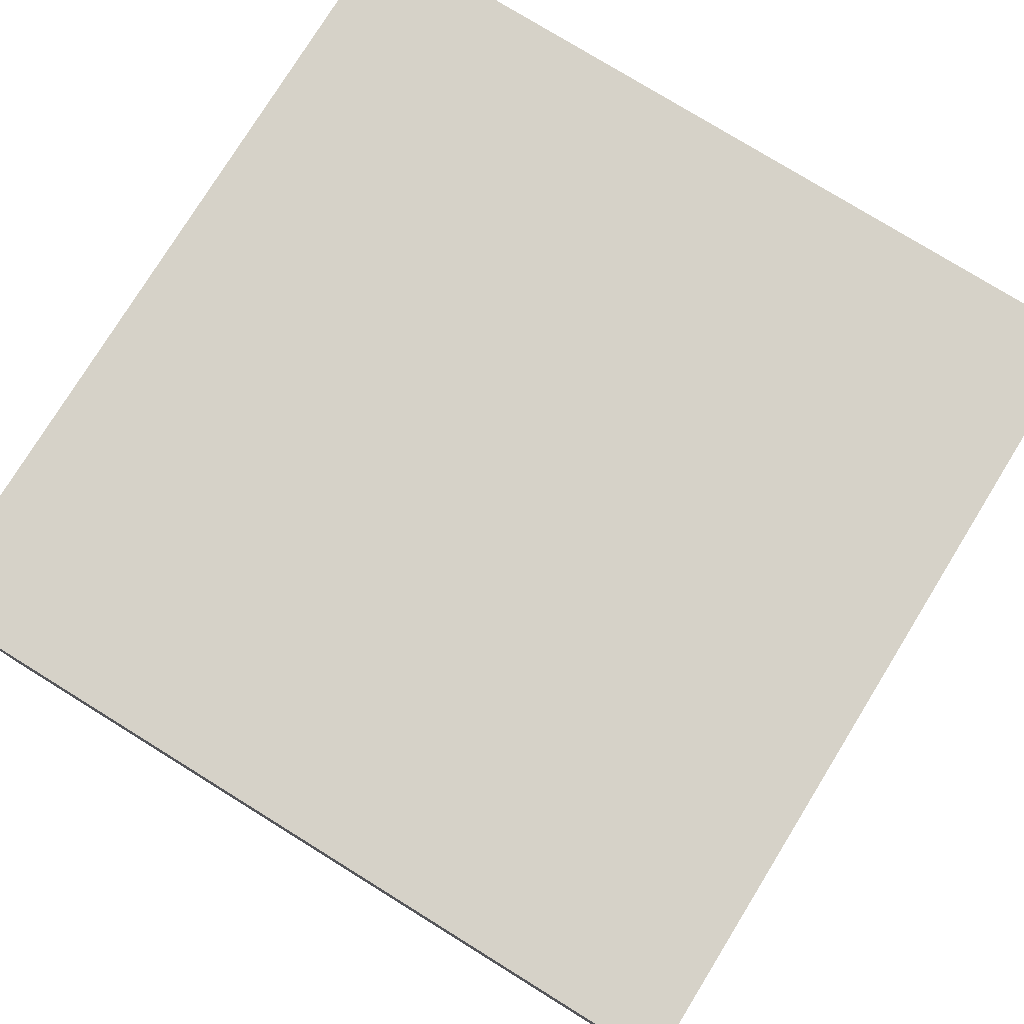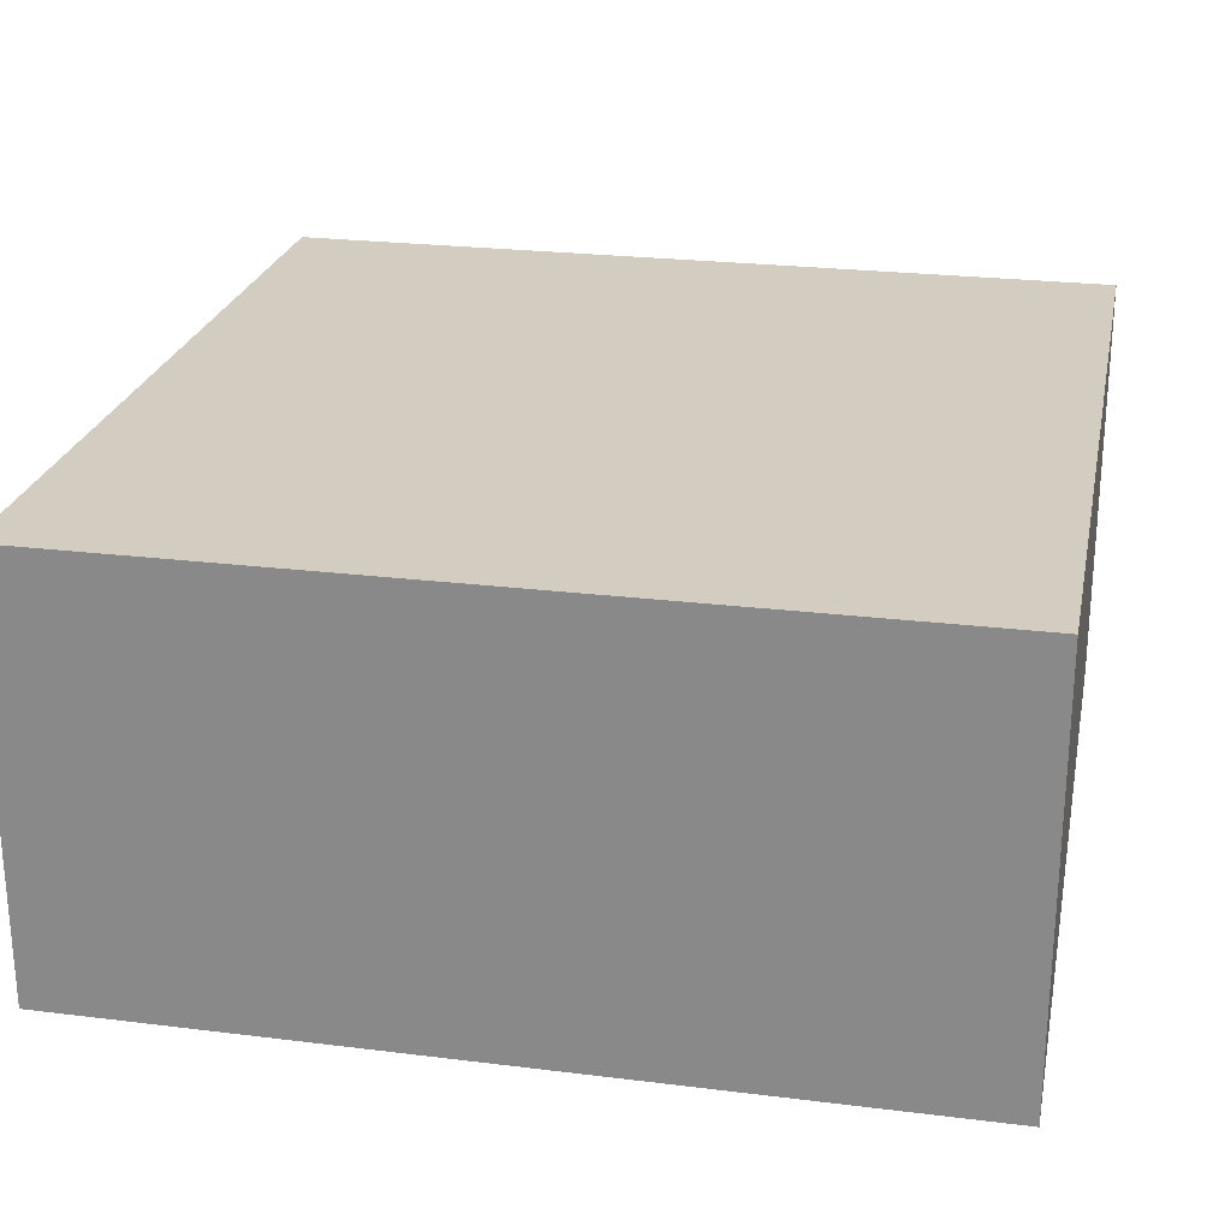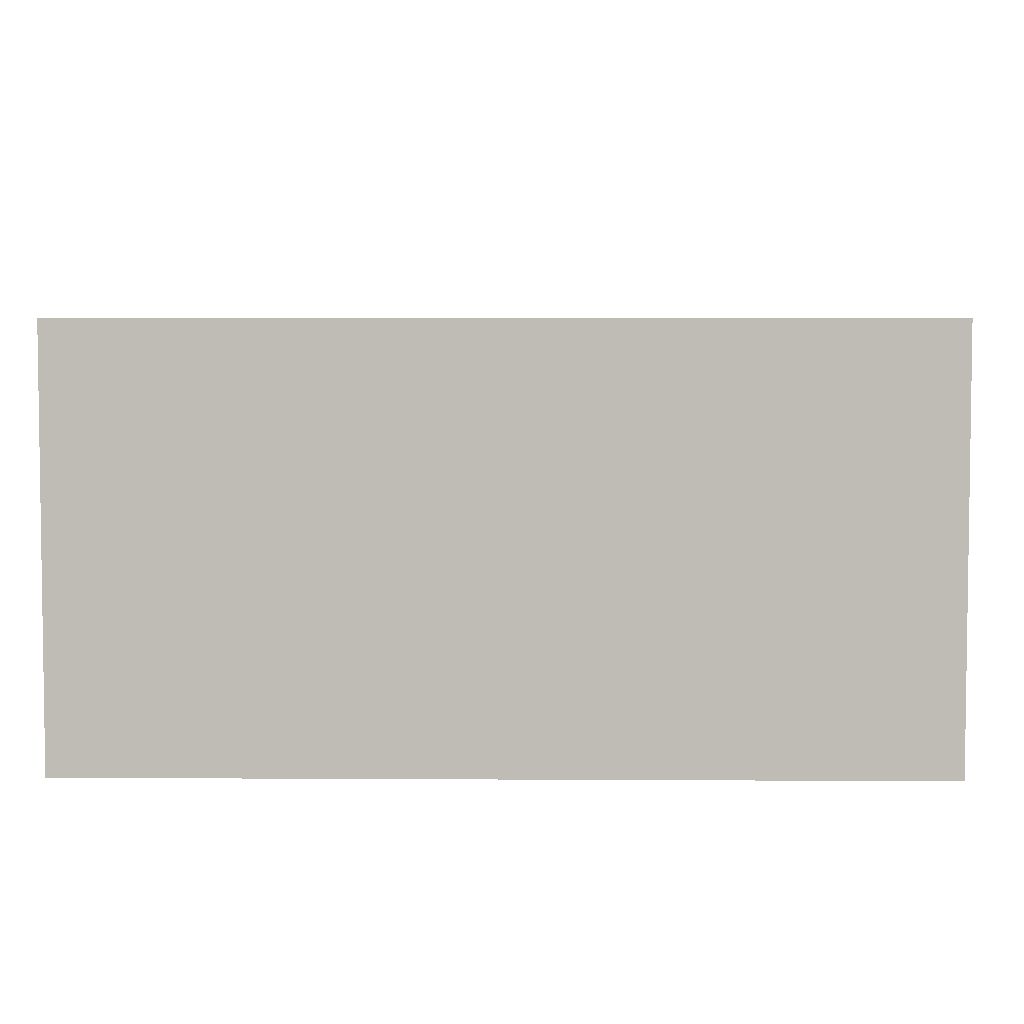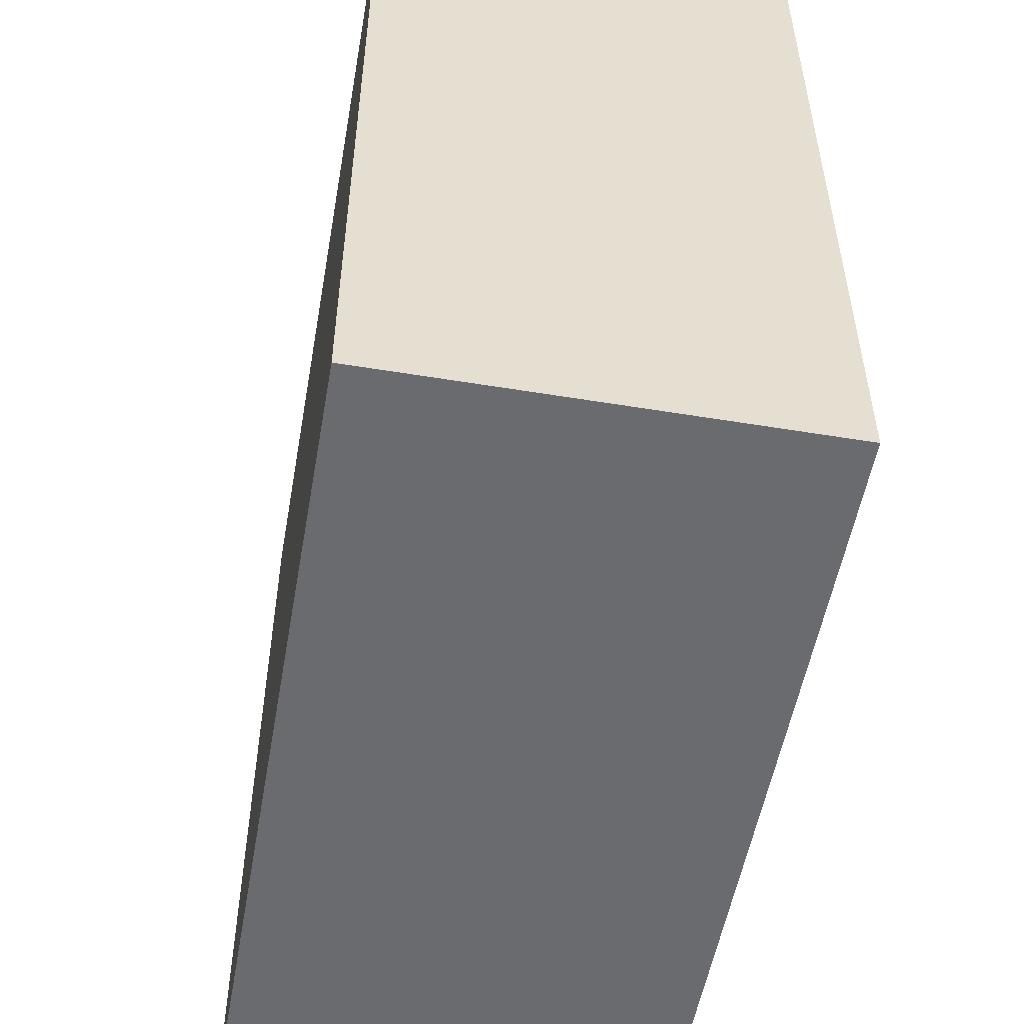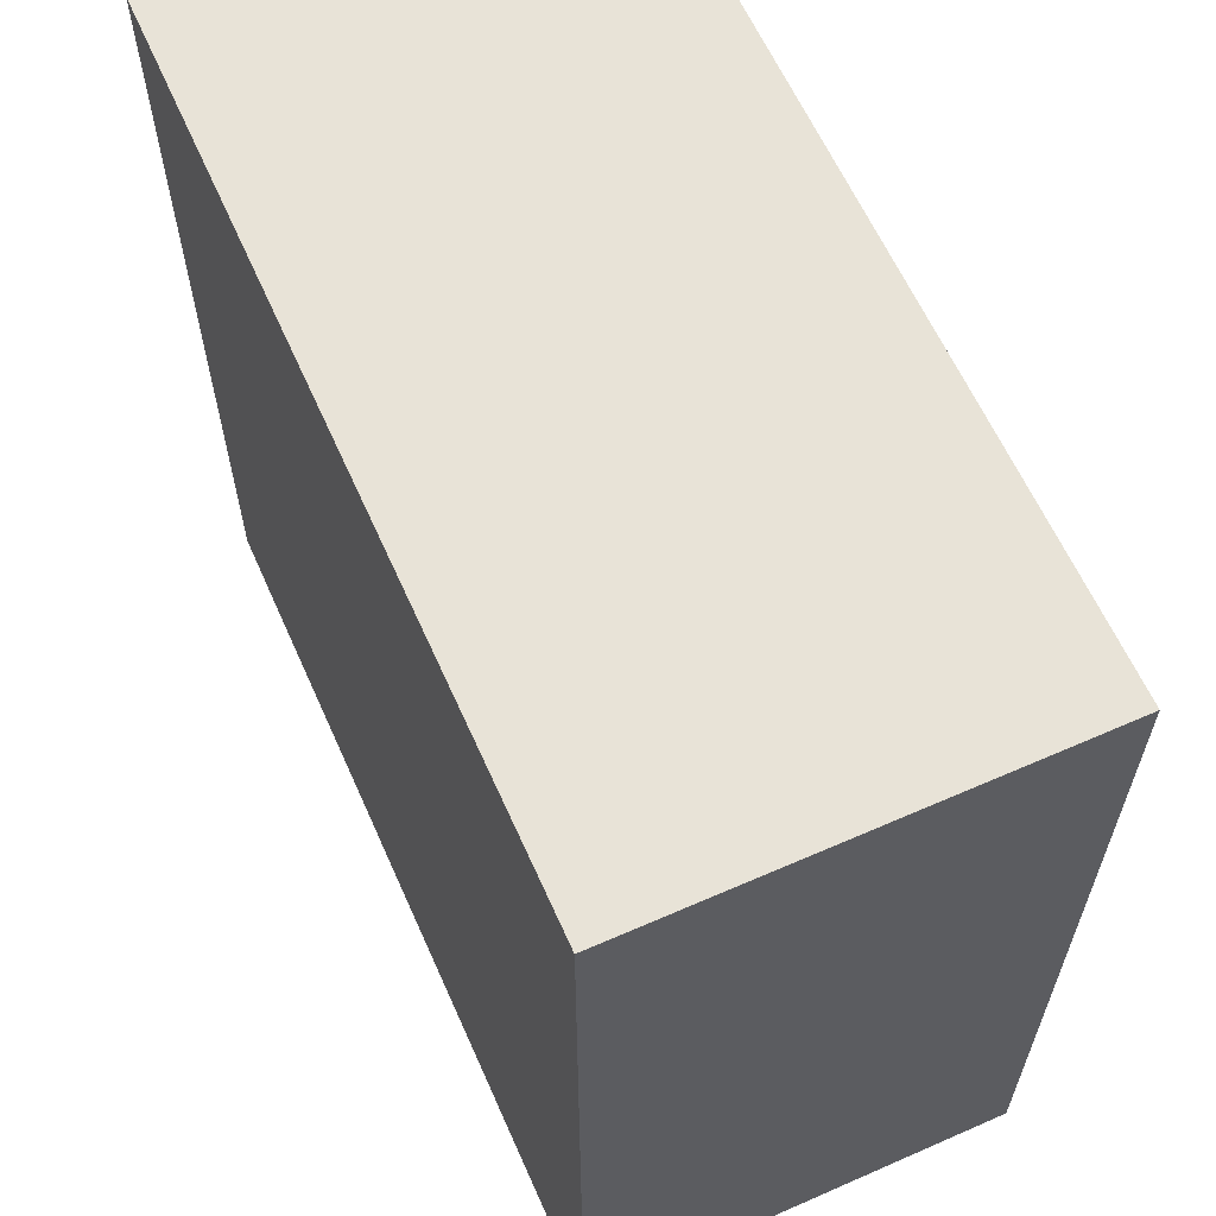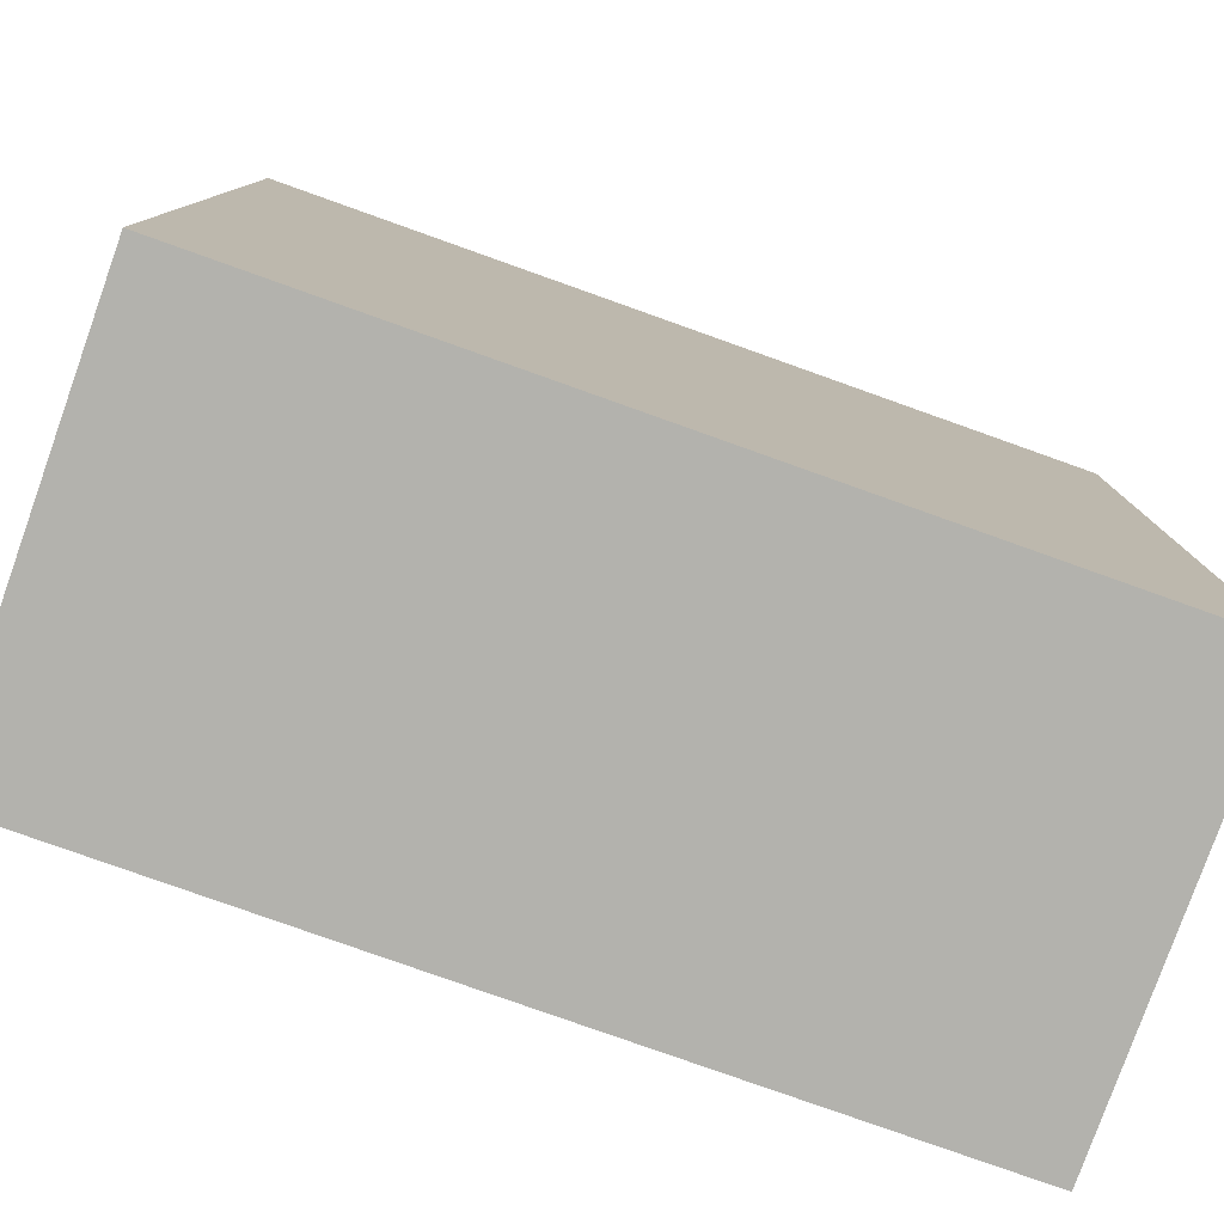
<metadata>
{"format":"obj","ext":"obj","renderer":"f3d","projection":"perspective","resolution":1024,"background":"white","views":[{"elev":77.9,"azim":-148.3,"up":"+Y"},{"elev":24.4,"azim":101.5,"up":"+Y"},{"elev":4.8,"azim":-88.9,"up":"+Y"},{"elev":-53.4,"azim":80.0,"up":"+Z"},{"elev":62.1,"azim":66.0,"up":"+Z"},{"elev":-79.4,"azim":-19.6,"up":"+Z"}]}
</metadata>
<code>
g twoSidedBlockerVolume
v -9.122 -4.561 9.122
v -9.122 4.561 9.122
v 9.122 4.561 9.122
v 9.122 -4.561 9.122
v -9.122 4.561 9.122
v -9.122 4.561 -9.122
v 9.122 4.561 -9.122
v 9.122 4.561 9.122
v -9.122 4.561 -9.122
v -9.122 -4.561 -9.122
v 9.122 -4.561 -9.122
v 9.122 4.561 -9.122
v -9.122 -4.561 -9.122
v -9.122 -4.561 9.122
v 9.122 -4.561 9.122
v 9.122 -4.561 -9.122
v 9.122 -4.561 9.122
v 9.122 4.561 9.122
v 9.122 4.561 -9.122
v 9.122 -4.561 -9.122
v -9.122 -4.561 -9.122
v -9.122 4.561 -9.122
v -9.122 4.561 9.122
v -9.122 -4.561 9.122
v -8.8 -4.4 8.8
v 8.8 -4.4 8.8
v 8.8 4.4 8.8
v -8.8 4.4 8.8
v -8.8 4.4 8.8
v 8.8 4.4 8.8
v 8.8 4.4 -8.8
v -8.8 4.4 -8.8
v -8.8 4.4 -8.8
v 8.8 4.4 -8.8
v 8.8 -4.4 -8.8
v -8.8 -4.4 -8.8
v -8.8 -4.4 -8.8
v 8.8 -4.4 -8.8
v 8.8 -4.4 8.8
v -8.8 -4.4 8.8
v 8.8 -4.4 8.8
v 8.8 -4.4 -8.8
v 8.8 4.4 -8.8
v 8.8 4.4 8.8
v -8.8 -4.4 -8.8
v -8.8 -4.4 8.8
v -8.8 4.4 8.8
v -8.8 4.4 -8.8
g twoSidedBlockerVolume_0
f 3 2 1
f 4 3 1
f 7 6 5
f 8 7 5
f 11 10 9
f 12 11 9
f 15 14 13
f 16 15 13
f 19 18 17
f 20 19 17
f 23 22 21
f 24 23 21
f 27 26 25
f 28 27 25
f 31 30 29
f 32 31 29
f 35 34 33
f 36 35 33
f 39 38 37
f 40 39 37
f 43 42 41
f 44 43 41
f 47 46 45
f 48 47 45

</code>
